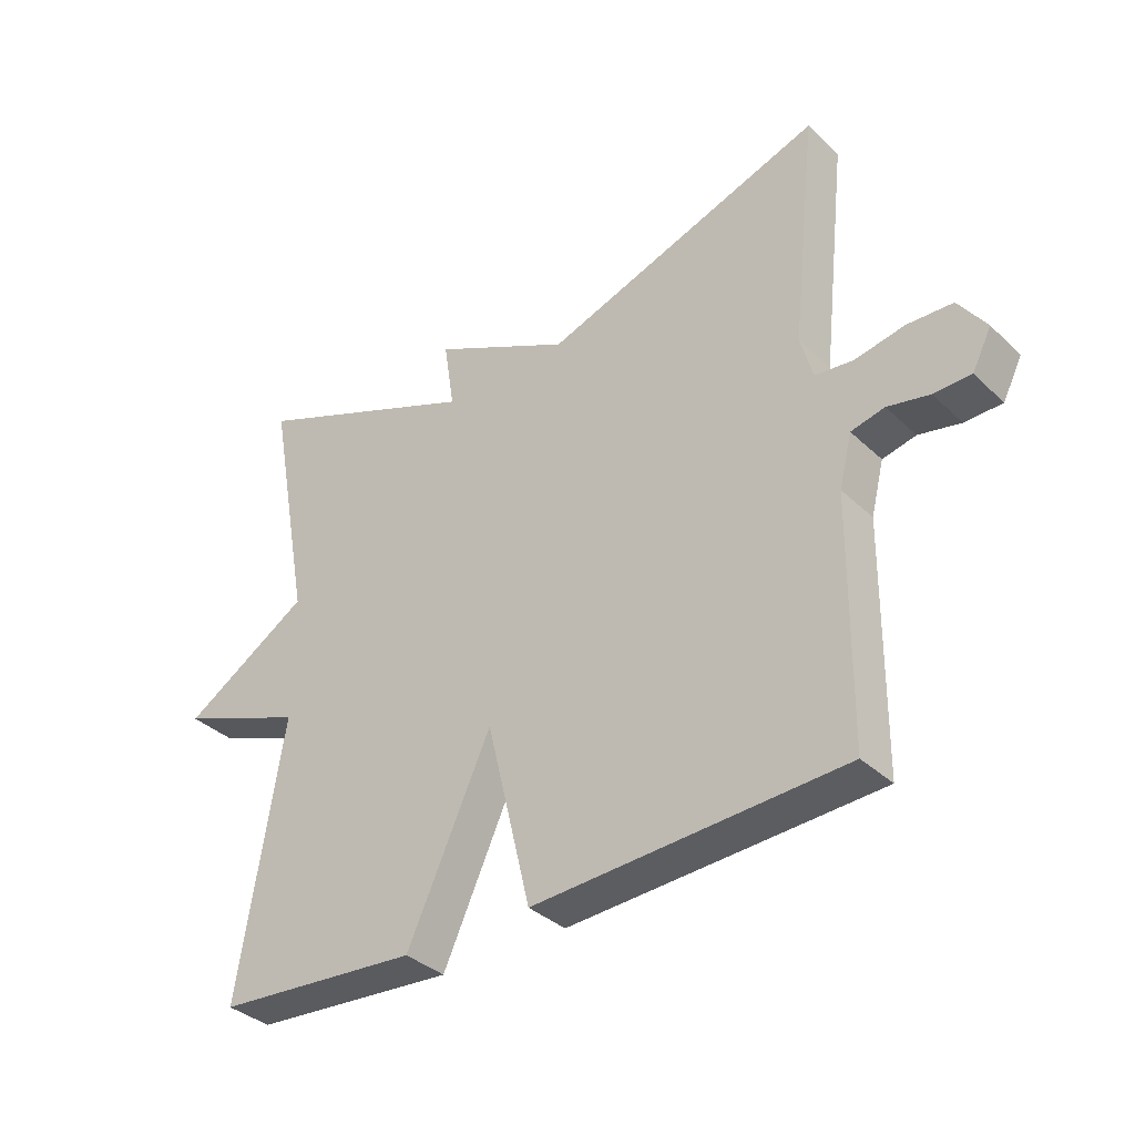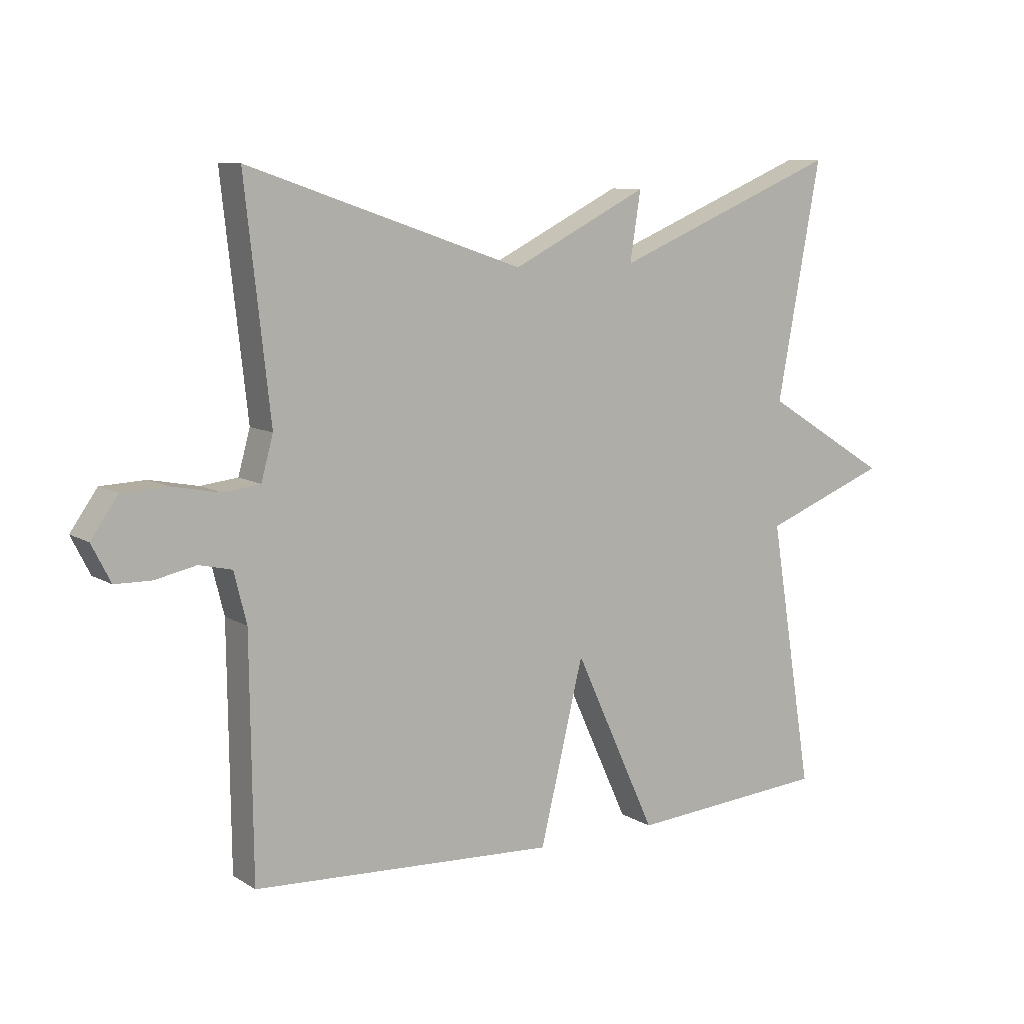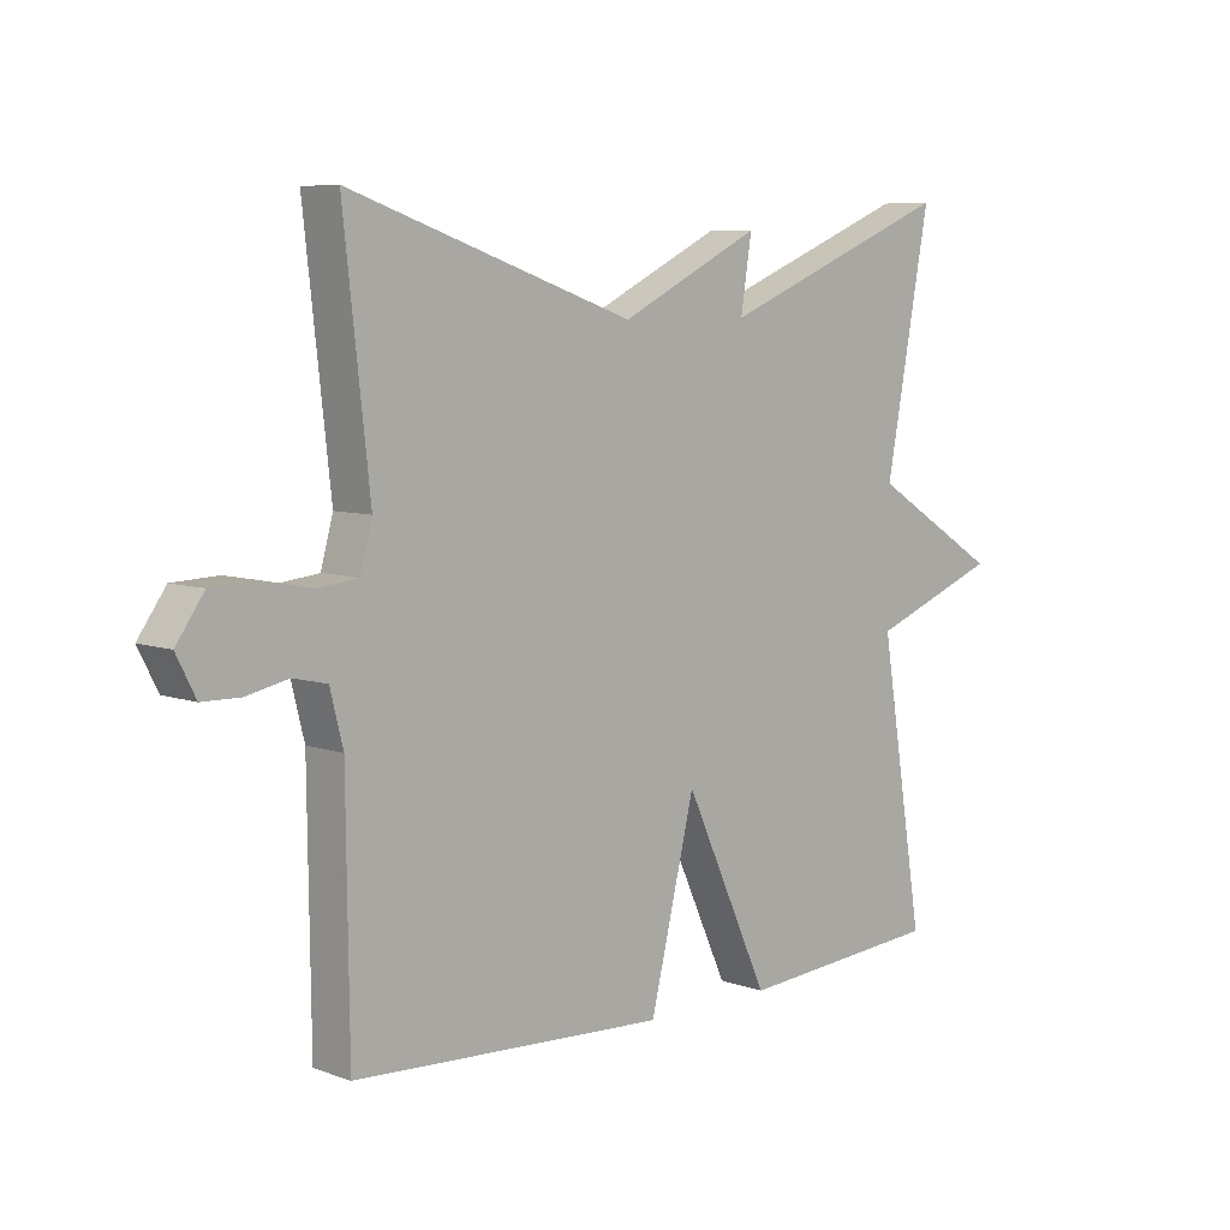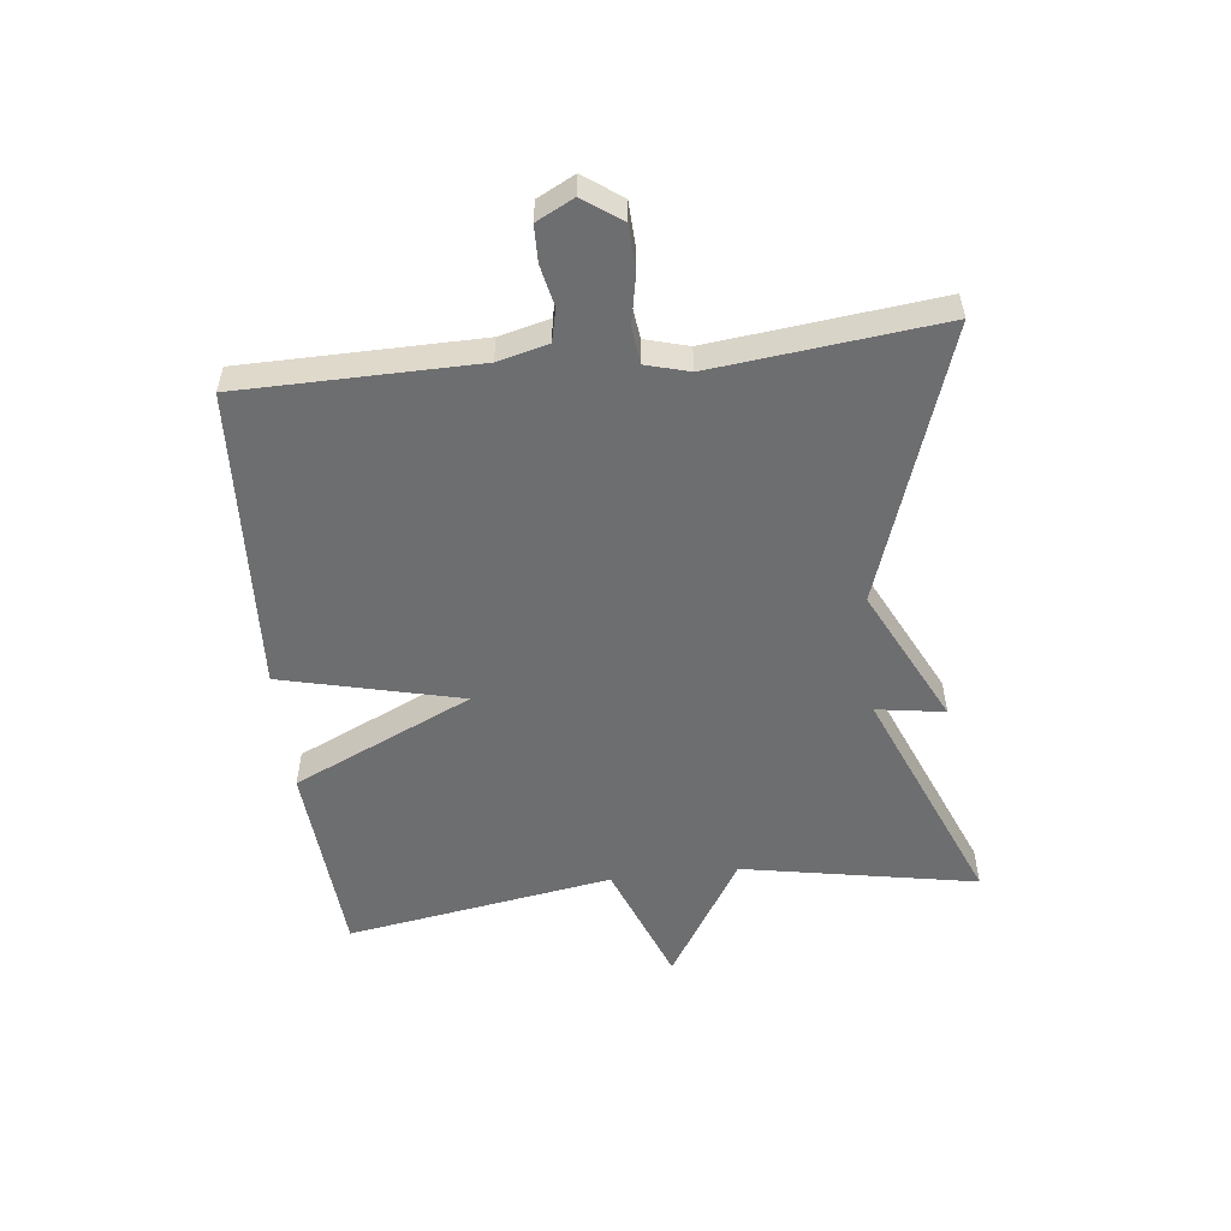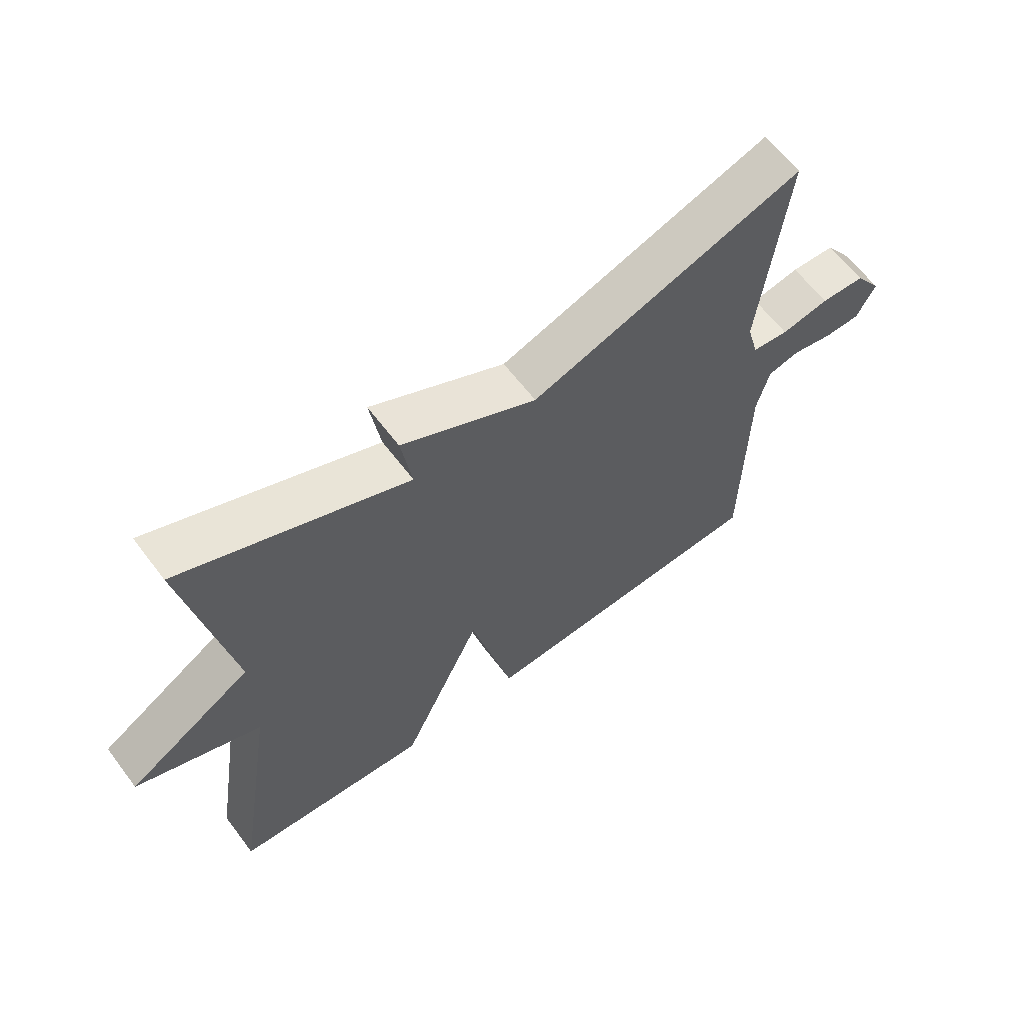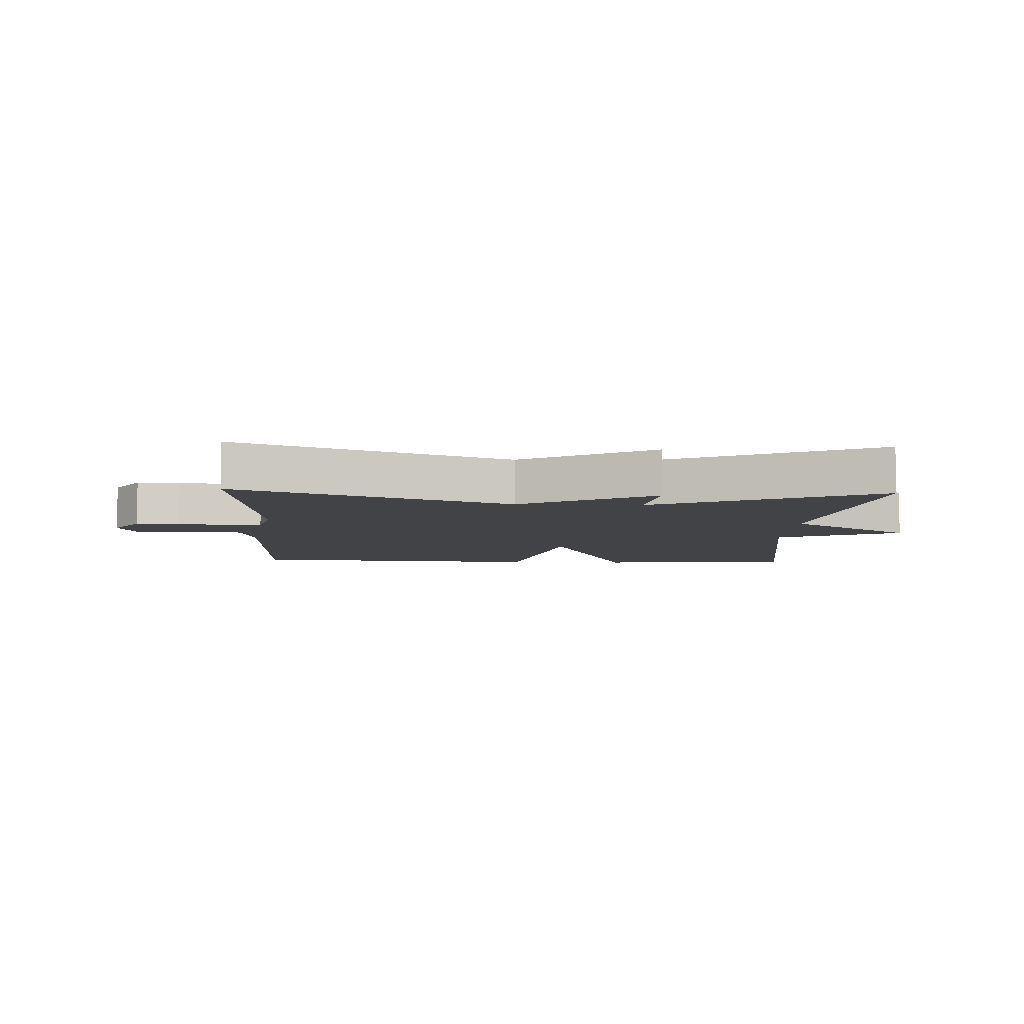
<metadata>
{"format":"obj","ext":"obj","renderer":"f3d","projection":"perspective","resolution":1024,"background":"white","views":[{"elev":-35.7,"azim":-140.7,"up":"+Z"},{"elev":9.4,"azim":-33.2,"up":"+Z"},{"elev":7.2,"azim":-44.3,"up":"+Z"},{"elev":-54.2,"azim":-83.6,"up":"+Y"},{"elev":62.5,"azim":143.0,"up":"+Z"},{"elev":-7.4,"azim":-2.6,"up":"+Y"}]}
</metadata>
<code>
v -0.5 0.07 0.5
v -0.062 0.07 0.35
v 0.155 0.07 0.459
v 0.138 0.07 0.35
v 0.5 0.07 0.5
v 0.431 0.07 0.126
v 0.63 0.07 0.003
v 0.431 0.07 -0.074
v 0.5 0.07 -0.5
v 0.183 0.07 -0.525
v 0.052 0.07 -0.239
v -0.017 0.07 -0.525
v -0.5 0.07 -0.5
v -0.504 0.07 -0.124
v -0.524 0.07 -0.044
v -0.576 0.07 -0.032
v -0.641 0.07 -0.046
v -0.699 0.07 -0.045
v -0.729 0.07 0.014
v -0.686 0.07 0.075
v -0.615 0.07 0.078
v -0.538 0.07 0.063
v -0.479 0.07 0.07
v -0.46 0.07 0.139
v -0.5 0 0.5
v -0.062 0 0.35
v 0.155 0 0.459
v 0.138 0 0.35
v 0.5 0 0.5
v 0.431 0 0.126
v 0.63 0 0.003
v 0.431 0 -0.074
v 0.5 0 -0.5
v 0.183 0 -0.525
v 0.052 0 -0.239
v -0.017 0 -0.525
v -0.5 0 -0.5
v -0.504 0 -0.124
v -0.524 0 -0.044
v -0.576 0 -0.032
v -0.641 0 -0.046
v -0.699 0 -0.045
v -0.729 0 0.014
v -0.686 0 0.075
v -0.615 0 0.078
v -0.538 0 0.063
v -0.479 0 0.07
v -0.46 0 0.139
f 20 21 22
f 19 20 22
f 18 19 22
f 17 18 22
f 16 17 22
f 15 16 22 23
f 14 15 23
f 14 23 24
f 13 14 24
f 12 13 24
f 11 12 24
f 8 9 10 11
f 6 7 8
f 24 1 2
f 11 24 2
f 8 11 2
f 6 8 2
f 2 3 4
f 6 2 4
f 4 5 6
f 46 45 44
f 46 44 43
f 46 43 42
f 46 42 41
f 46 41 40
f 47 46 40 39
f 47 39 38
f 48 47 38
f 48 38 37
f 48 37 36
f 48 36 35
f 35 34 33 32
f 32 31 30
f 26 25 48
f 26 48 35
f 26 35 32
f 26 32 30
f 28 27 26
f 28 26 30
f 30 29 28
f 1 25 26 2
f 2 26 27 3
f 3 27 28 4
f 4 28 29 5
f 5 29 30 6
f 6 30 31 7
f 7 31 32 8
f 8 32 33 9
f 9 33 34 10
f 10 34 35 11
f 11 35 36 12
f 12 36 37 13
f 13 37 38 14
f 14 38 39 15
f 15 39 40 16
f 16 40 41 17
f 17 41 42 18
f 18 42 43 19
f 19 43 44 20
f 20 44 45 21
f 21 45 46 22
f 22 46 47 23
f 23 47 48 24
f 24 48 25 1

</code>
